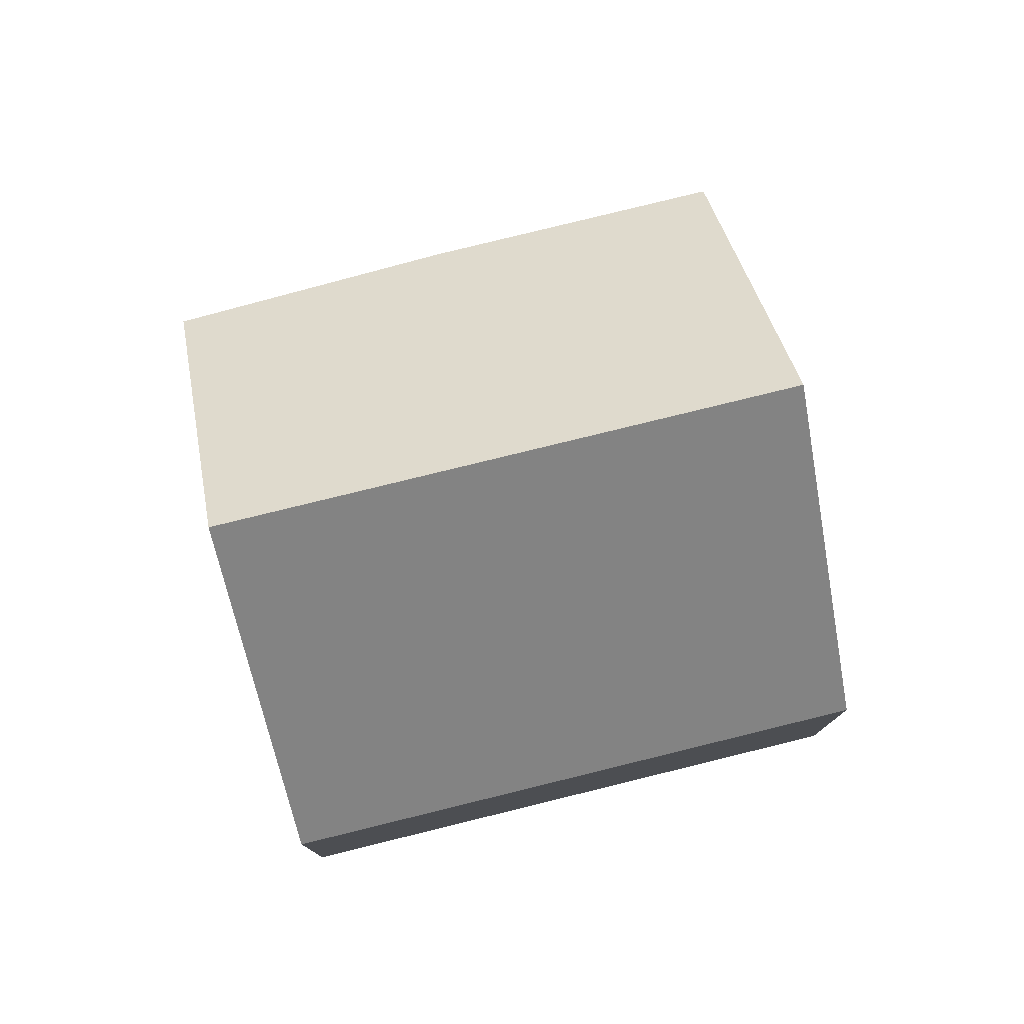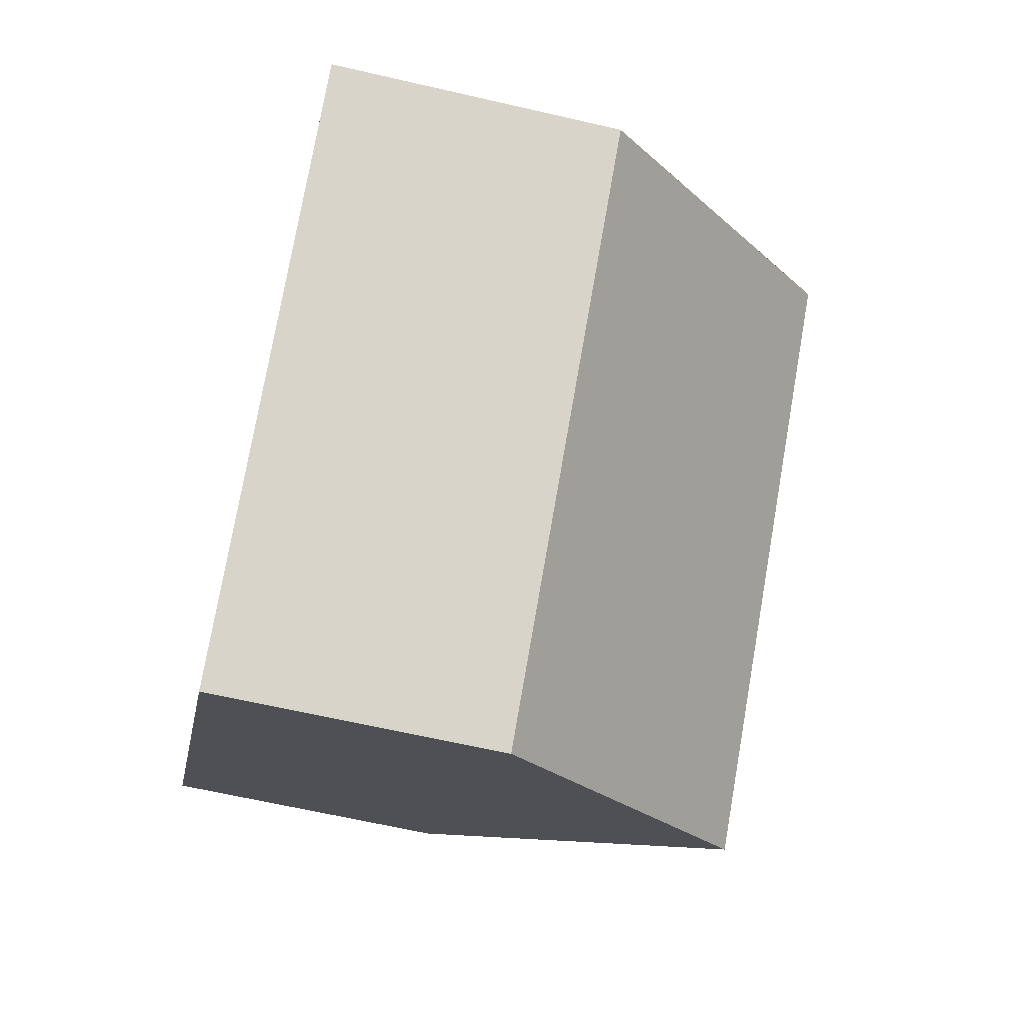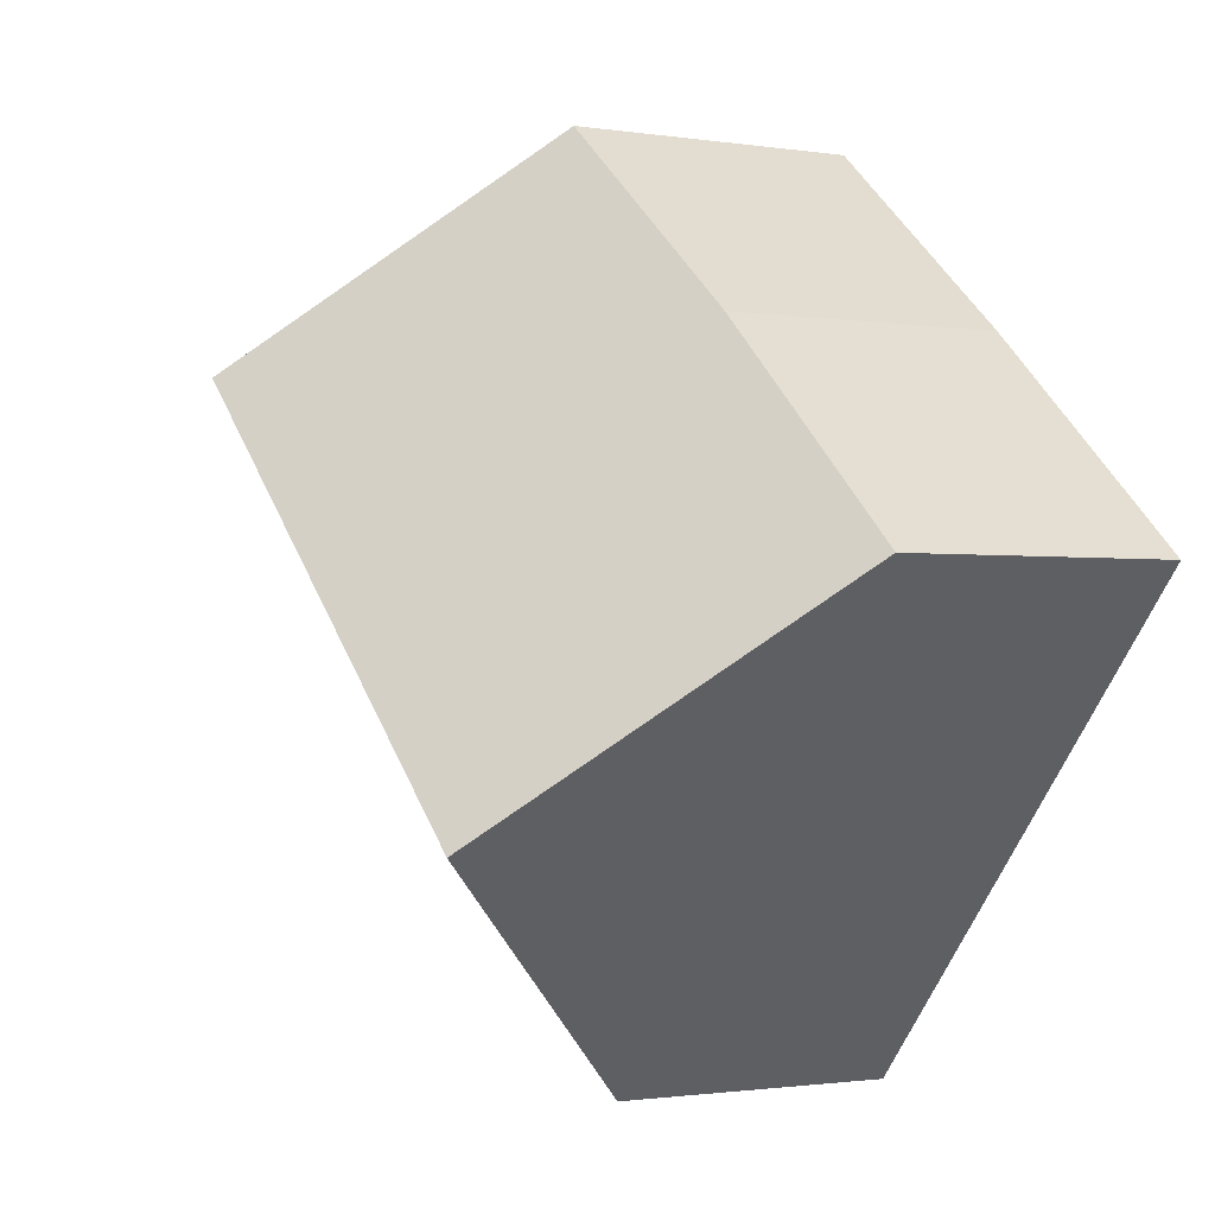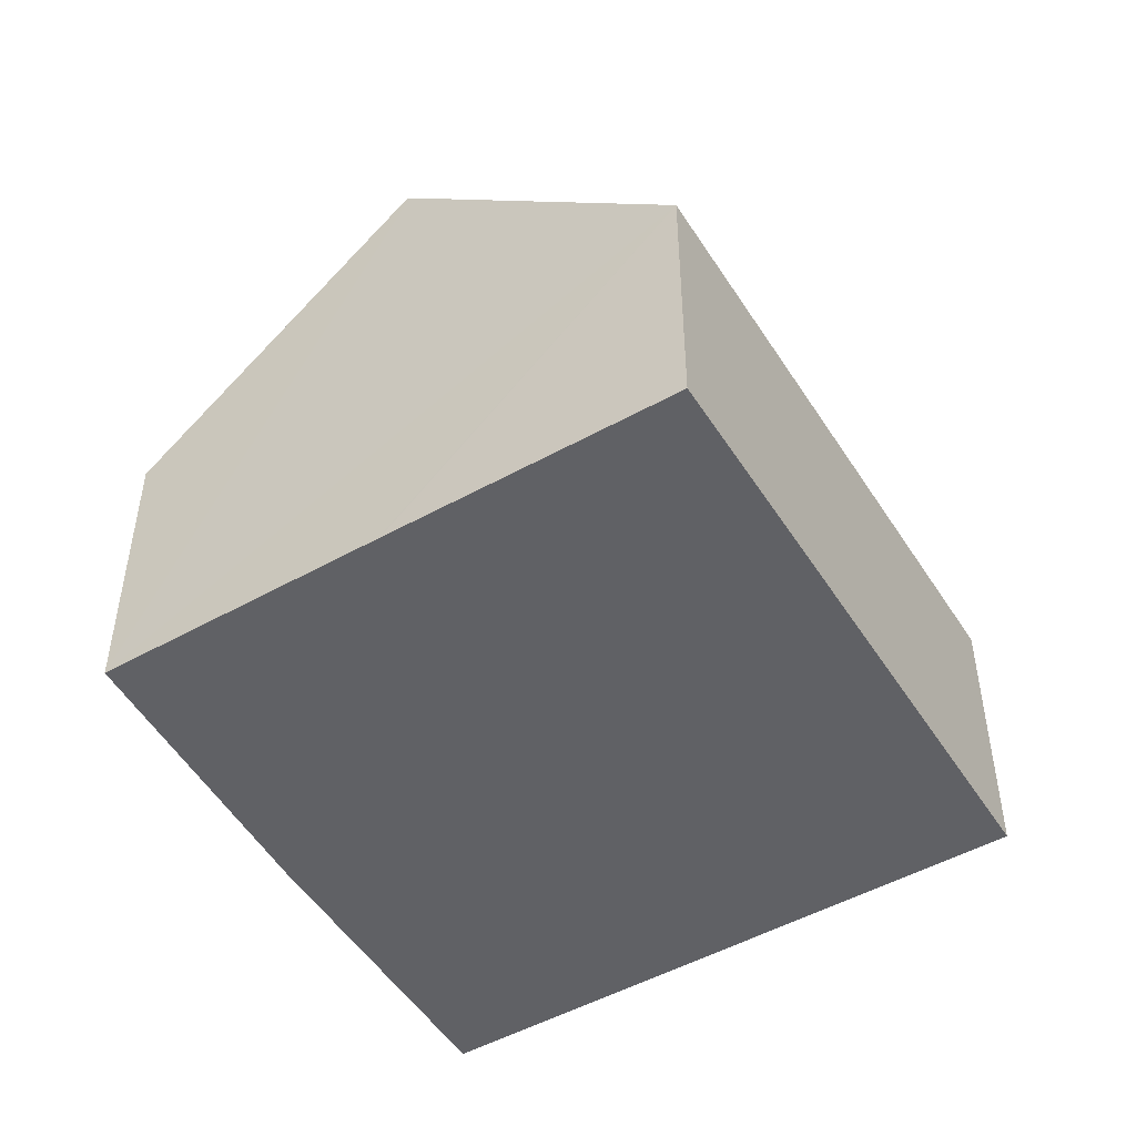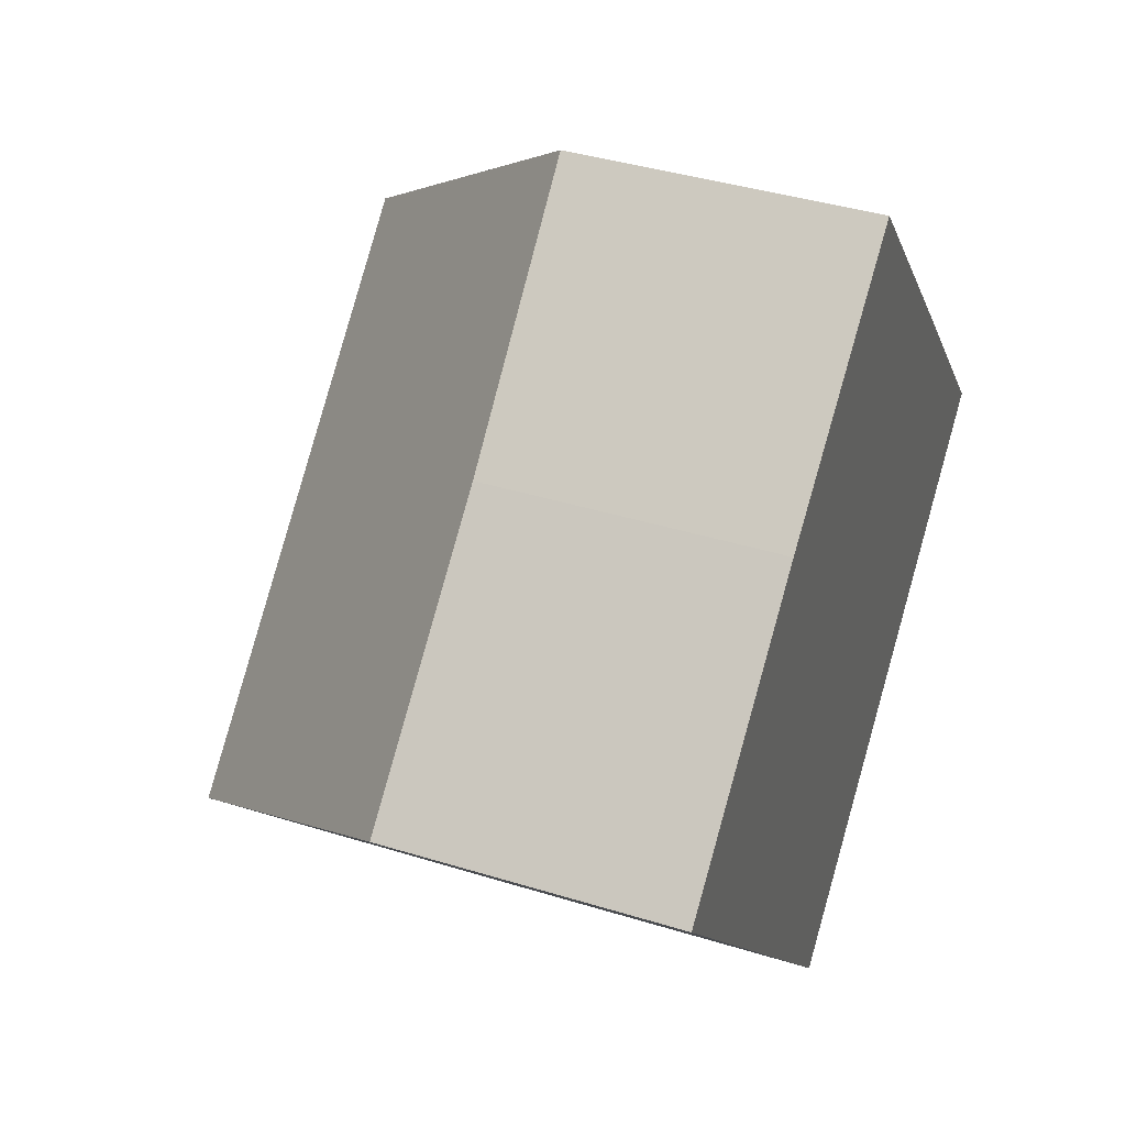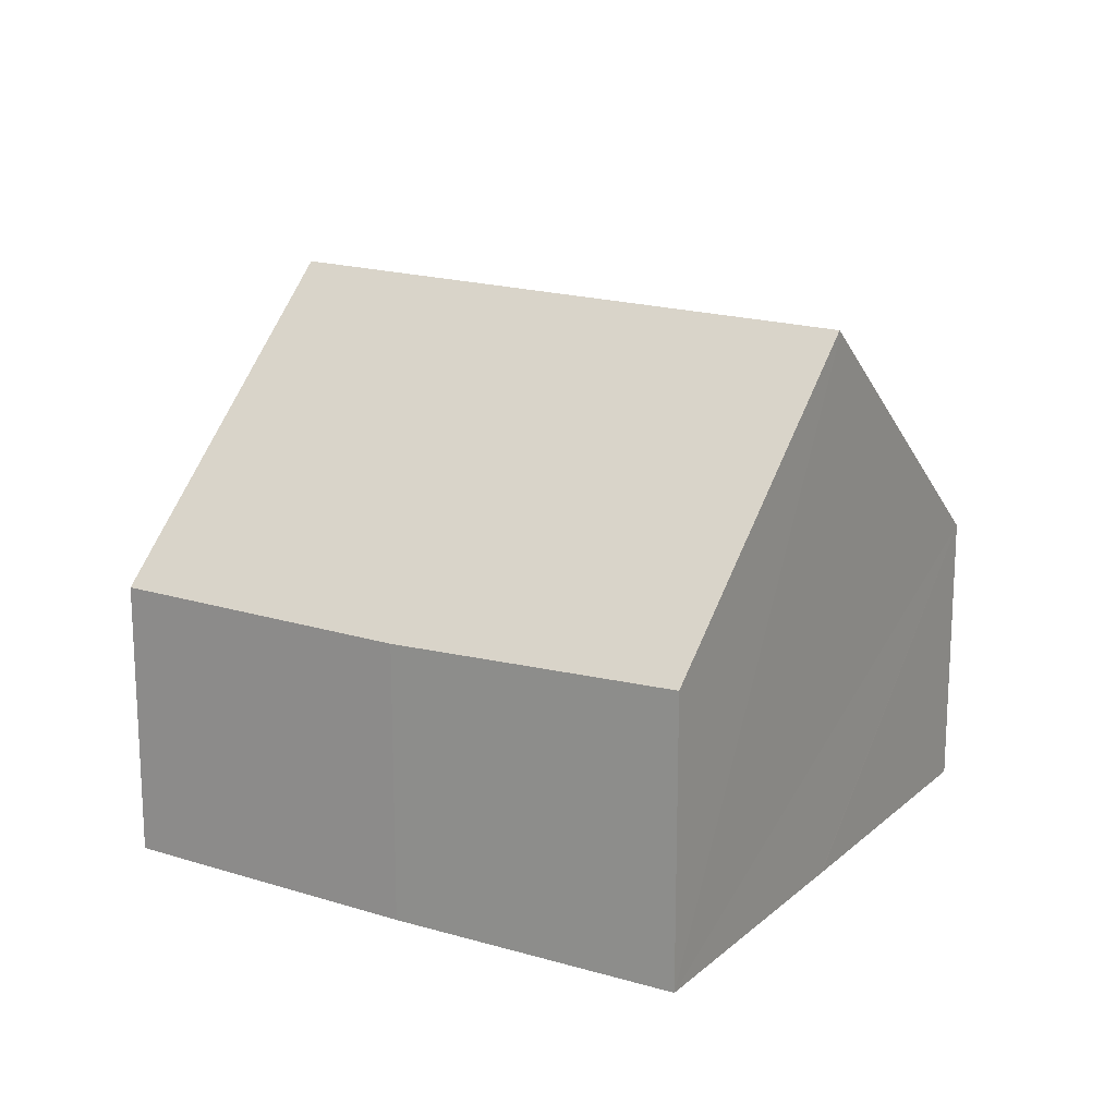
<metadata>
{"format":"obj","ext":"obj","renderer":"f3d","projection":"perspective","resolution":1024,"background":"white","views":[{"elev":78.7,"azim":124.7,"up":"+Y"},{"elev":-63.4,"azim":76.8,"up":"+Z"},{"elev":-1.3,"azim":-120.5,"up":"+Z"},{"elev":-50.2,"azim":79.9,"up":"+Y"},{"elev":39.4,"azim":-68.9,"up":"+Z"},{"elev":18.1,"azim":-9.7,"up":"+Y"}]}
</metadata>
<code>
v  2.91 7.9 -3.298
v  12.36 4.026 -0.783
v  5.805 4.026 -6.579
v  9.461 7.9 2.498
v  9.488 7.865 2.468
v  3.355 4.017 2.951
v  0 4.006 2.453e-16
v  6.654 4.165 5.646
v  3.355 -1.807e-16 2.951
v  0 0 0
v  6.654 -3.457e-16 5.646
v  9.461 -1.53e-16 2.498
v  9.488 -1.511e-16 2.468
v  12.36 4.794e-17 -0.783
v  5.805 4.028e-16 -6.579
v  2.91 2.019e-16 -3.298
g defaultobject
f 1 2 3
f 2 1 4
f 2 4 5
f 6 1 7
f 1 6 4
f 4 6 8
f 7 9 6
f 9 7 10
f 6 11 8
f 11 6 9
f 11 4 8
f 4 11 5
f 5 11 2
f 2 11 12
f 2 12 13
f 2 13 14
f 14 3 2
f 3 14 15
f 3 7 1
f 7 3 10
f 10 3 16
f 16 3 15
f 13 15 14
f 15 13 12
f 15 12 11
f 15 11 16
f 16 11 9
f 16 9 10

</code>
